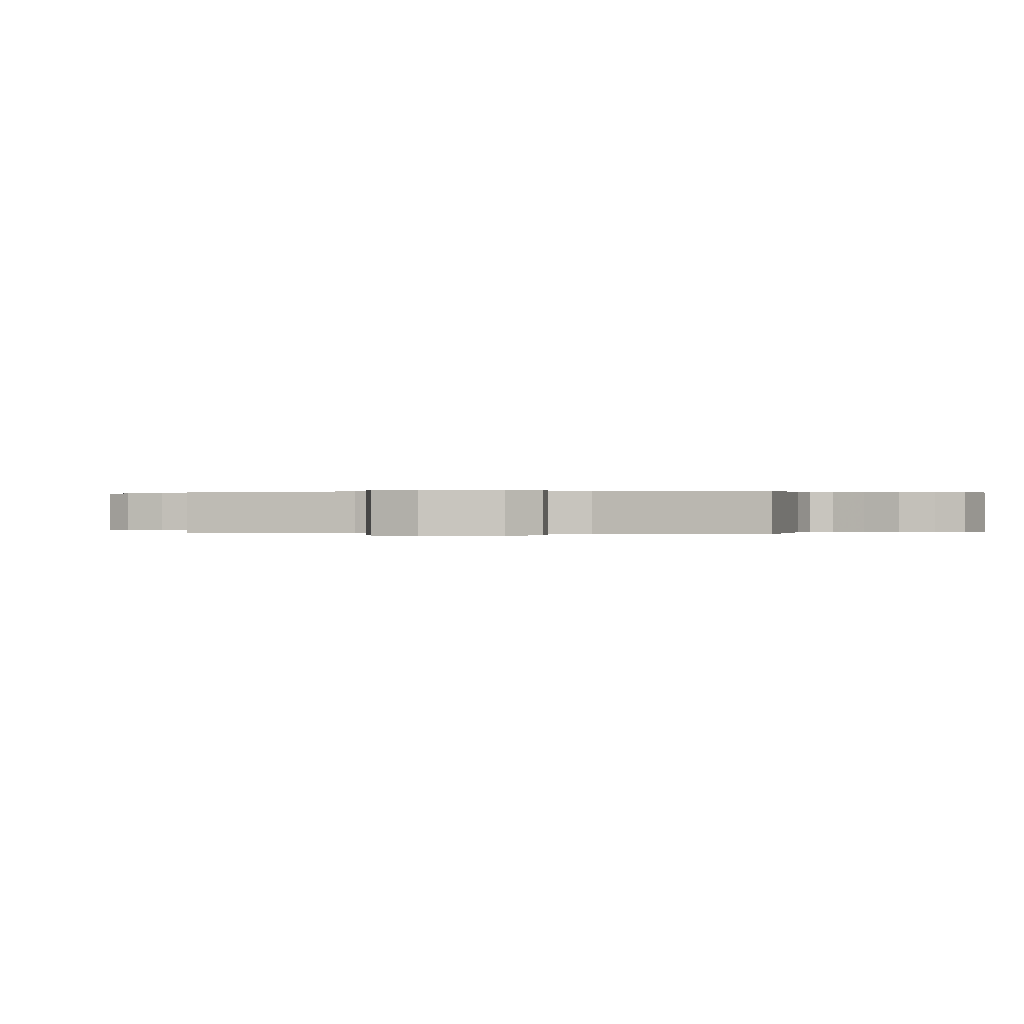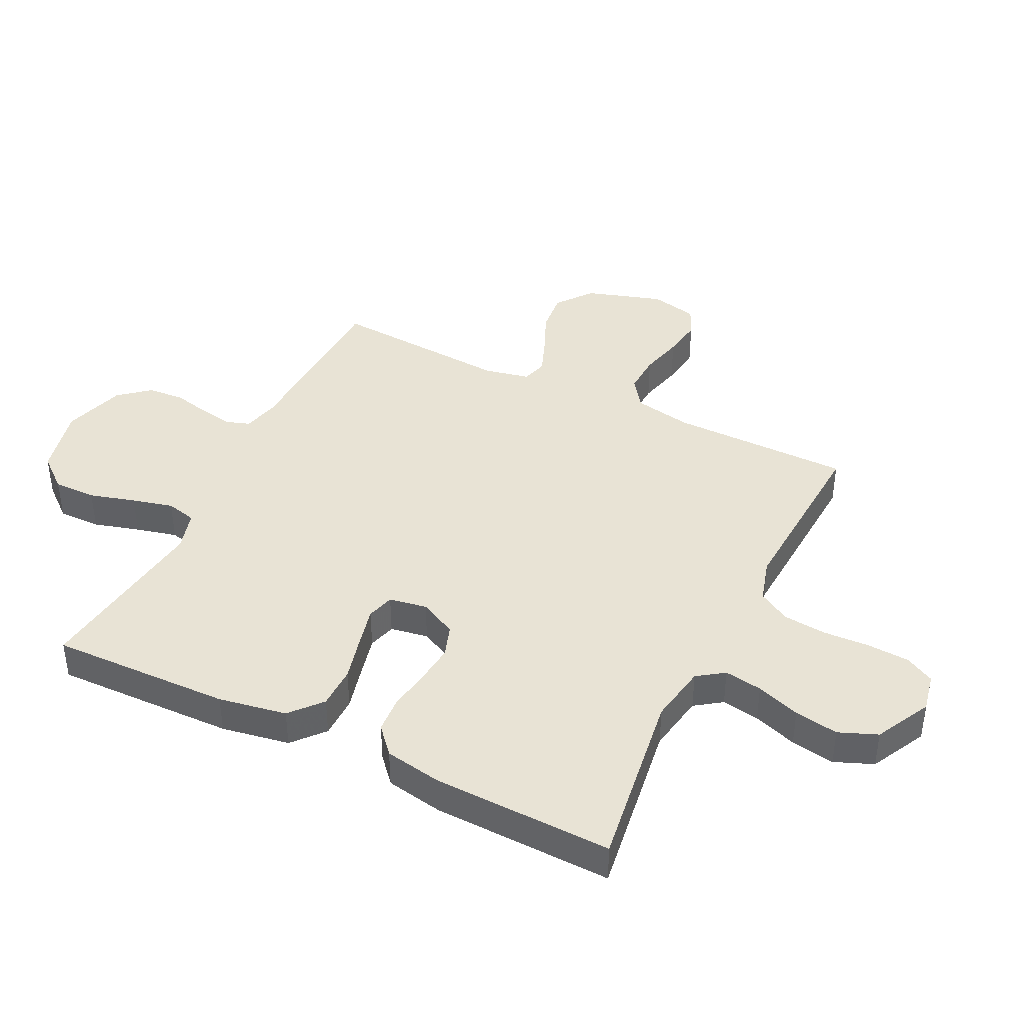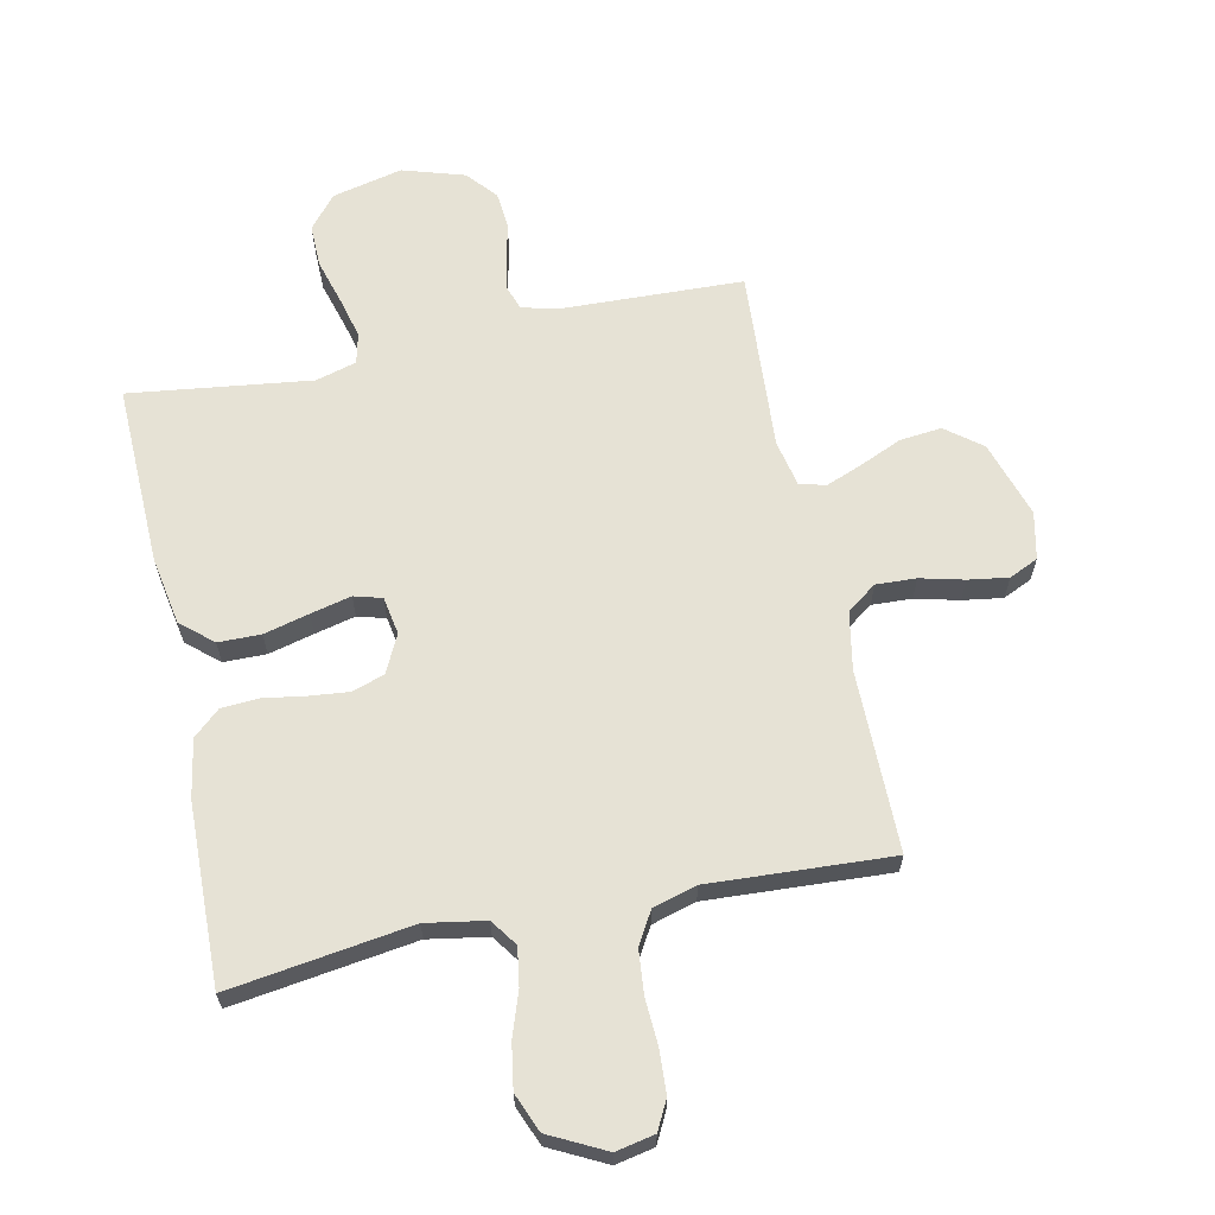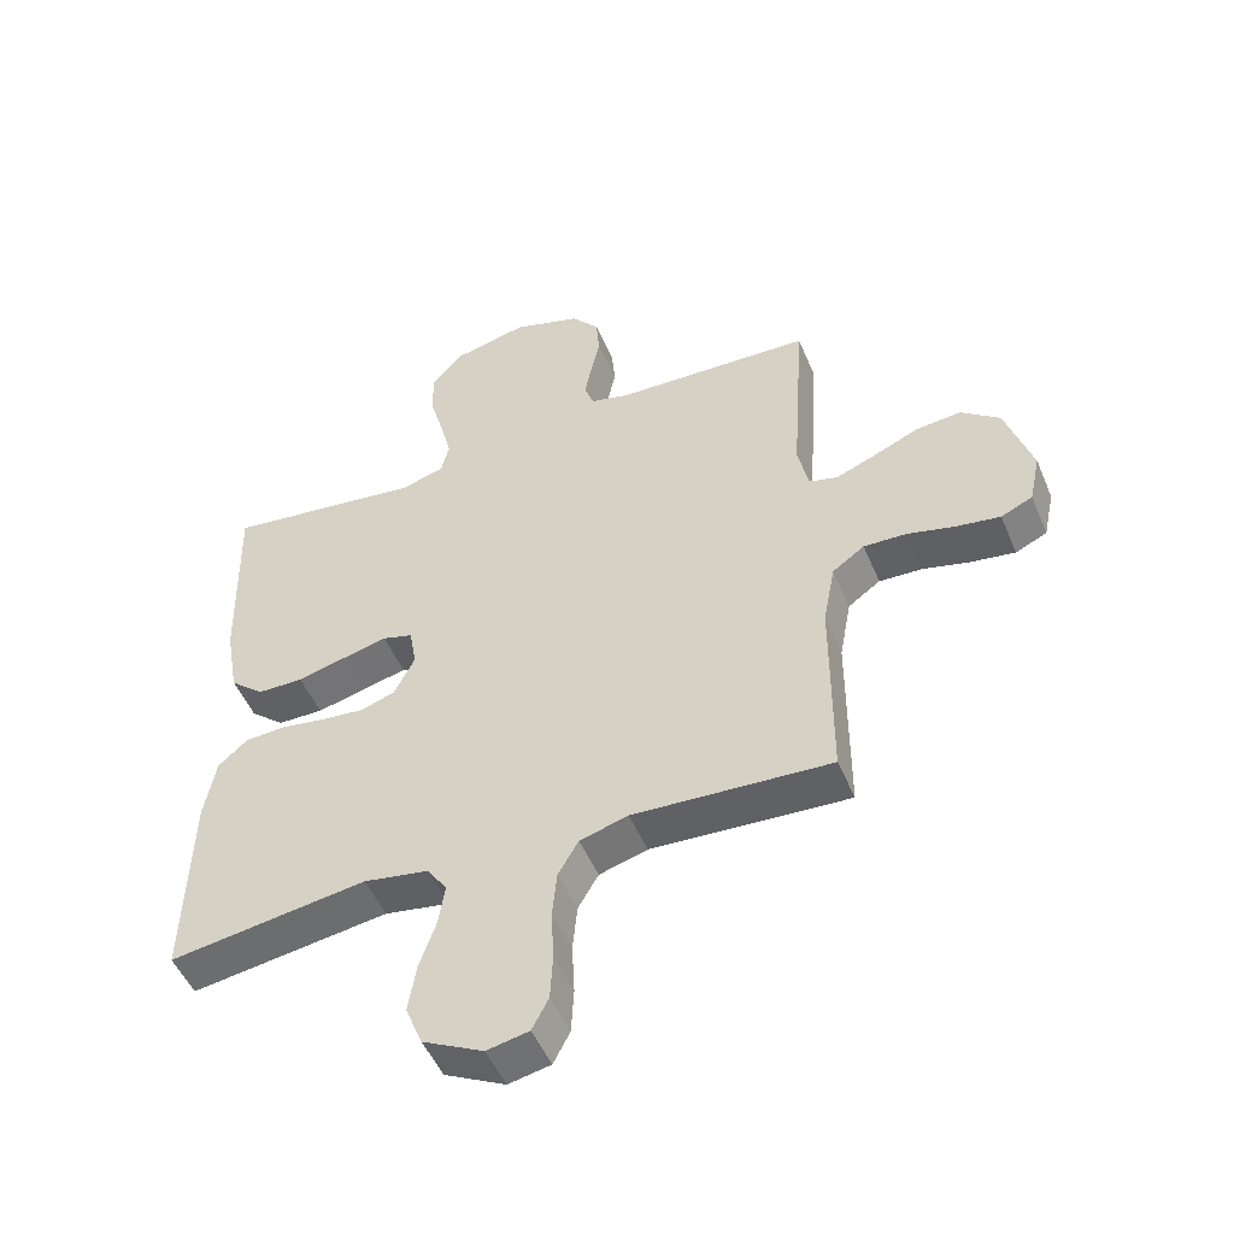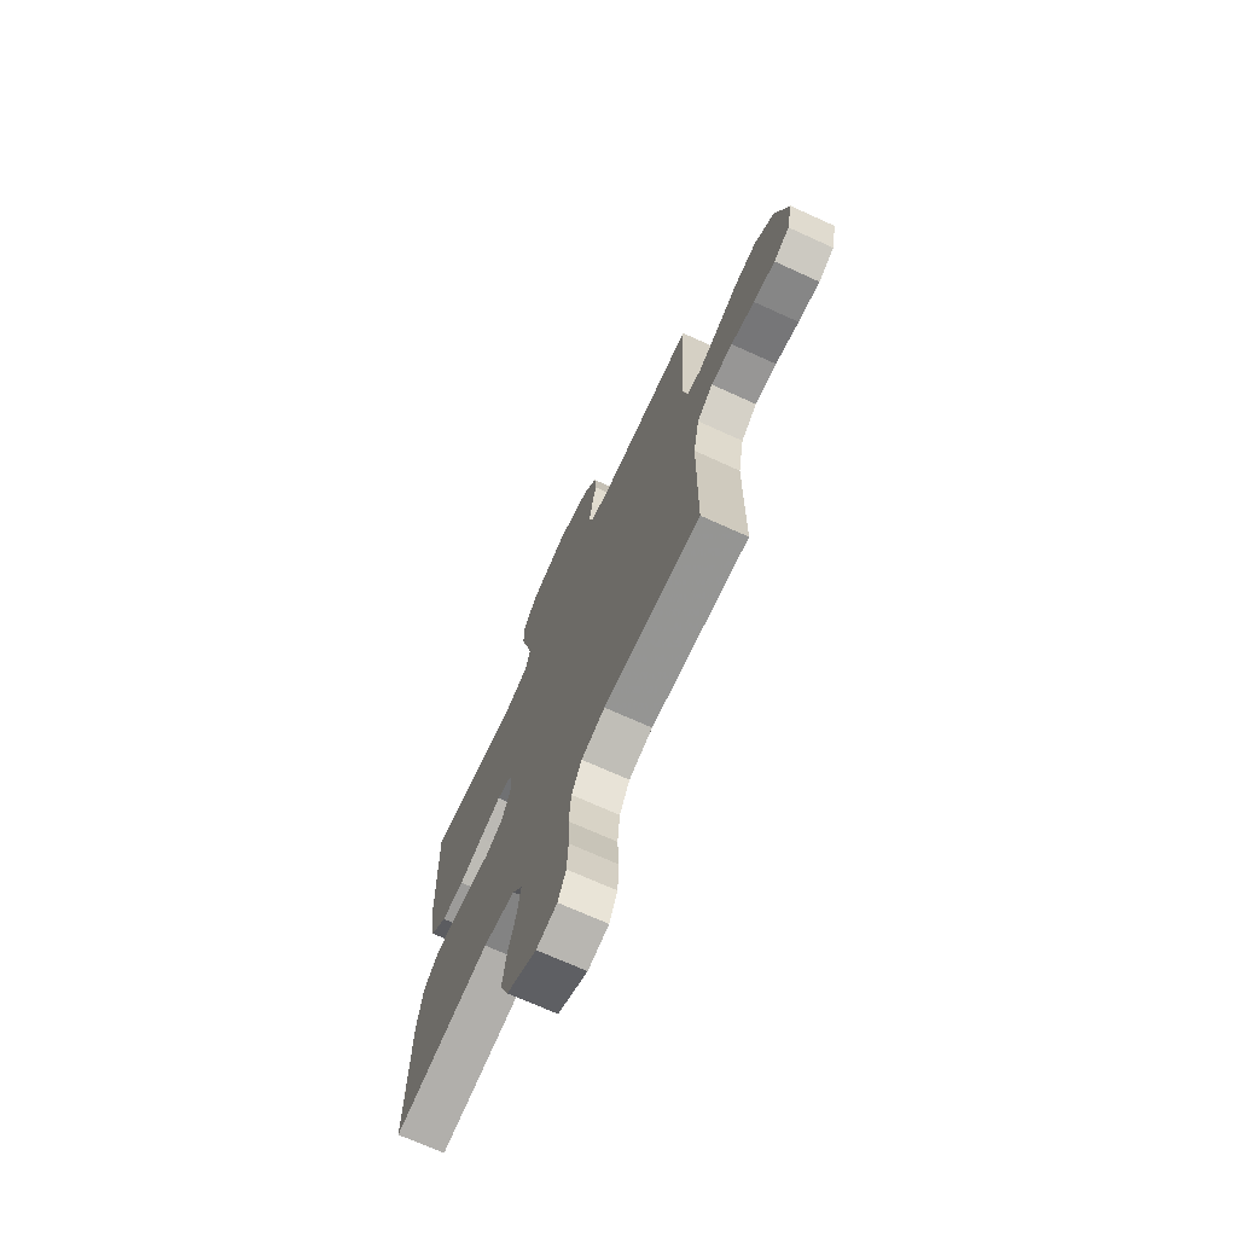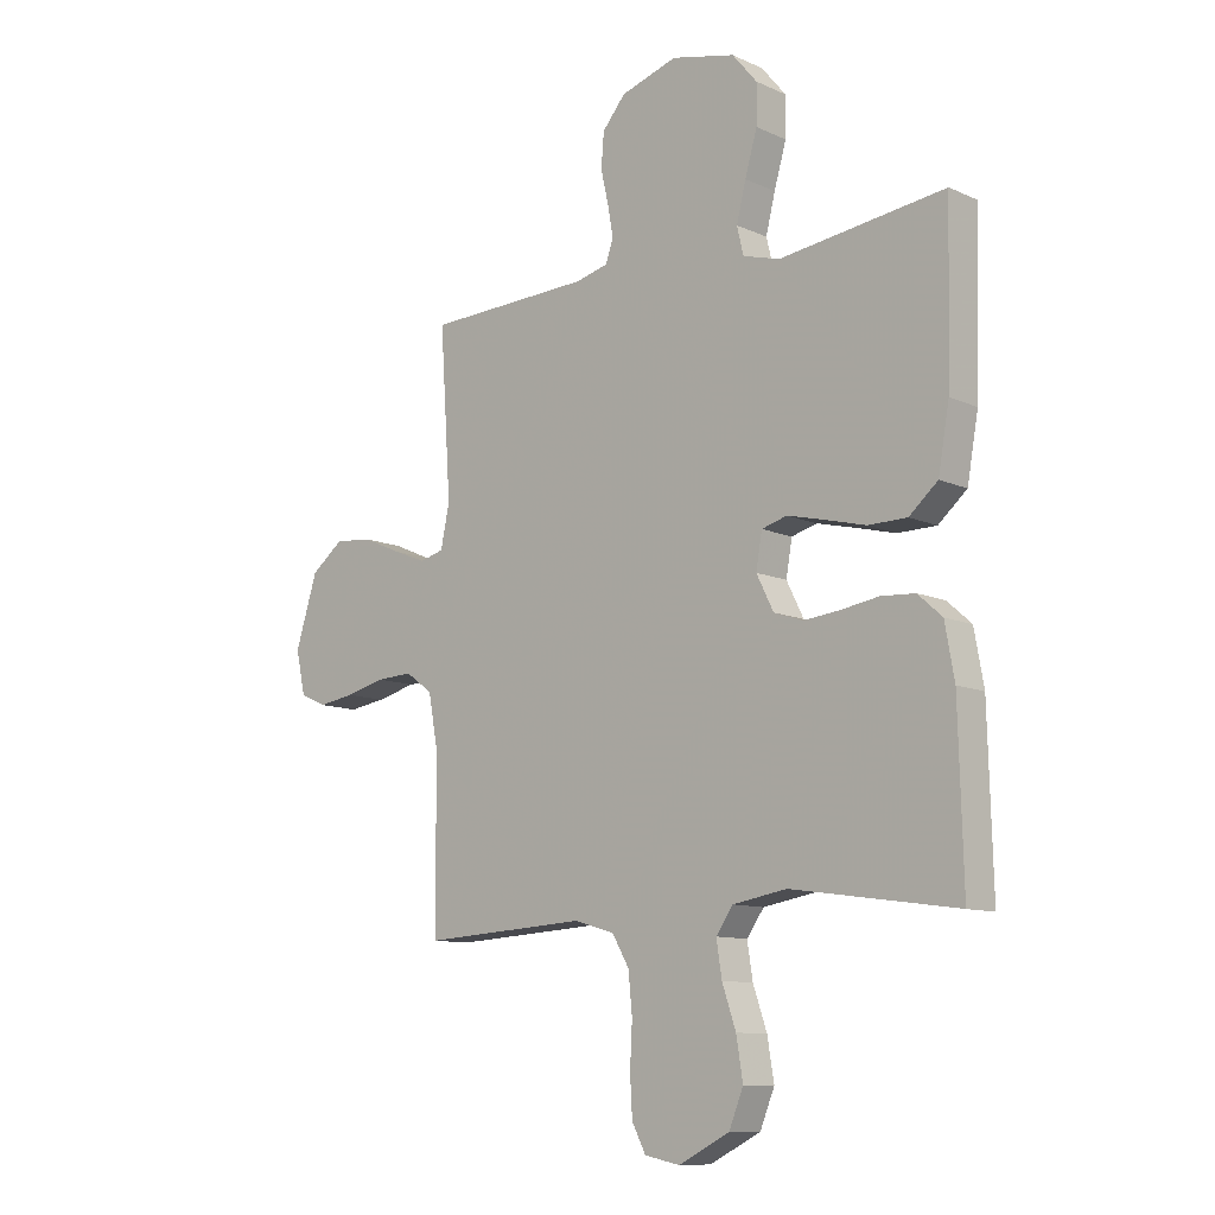
<metadata>
{"format":"obj","ext":"obj","renderer":"f3d","projection":"perspective","resolution":1024,"background":"white","views":[{"elev":0.1,"azim":-77.1,"up":"+Y"},{"elev":41.3,"azim":116.2,"up":"+Y"},{"elev":63.9,"azim":168.0,"up":"+Y"},{"elev":-50.4,"azim":-157.6,"up":"+Z"},{"elev":-70.5,"azim":-114.5,"up":"+Z"},{"elev":-10.6,"azim":41.9,"up":"+Z"}]}
</metadata>
<code>
v 0.5 0.07 0.5
v 0.492 0.07 0.2
v 0.472 0.07 0.087
v 0.42 0.07 0.042
v 0.35 0.07 0.041
v 0.275 0.07 0.06
v 0.208 0.07 0.076
v 0.162 0.07 0.063
v 0.151 0.07 0
v 0.182 0.07 -0.062
v 0.235 0.07 -0.08
v 0.301 0.07 -0.073
v 0.37 0.07 -0.062
v 0.431 0.07 -0.066
v 0.475 0.07 -0.105
v 0.492 0.07 -0.2
v 0.5 0.07 -0.5
v 0.2 0.07 -0.457
v 0.102 0.07 -0.474
v 0.071 0.07 -0.518
v 0.081 0.07 -0.581
v 0.106 0.07 -0.654
v 0.118 0.07 -0.727
v 0.092 0.07 -0.791
v 0 0.07 -0.838
v -0.064 0.07 -0.825
v -0.089 0.07 -0.777
v -0.093 0.07 -0.707
v -0.089 0.07 -0.629
v -0.096 0.07 -0.557
v -0.127 0.07 -0.504
v -0.2 0.07 -0.483
v -0.5 0.07 -0.5
v -0.501 0.07 -0.2
v -0.519 0.07 -0.104
v -0.568 0.07 -0.069
v -0.634 0.07 -0.072
v -0.706 0.07 -0.09
v -0.772 0.07 -0.1
v -0.82 0.07 -0.078
v -0.837 0.07 0
v -0.797 0.07 0.127
v -0.738 0.07 0.173
v -0.669 0.07 0.166
v -0.6 0.07 0.136
v -0.539 0.07 0.112
v -0.496 0.07 0.124
v -0.48 0.07 0.2
v -0.5 0.07 0.5
v -0.2 0.07 0.511
v -0.14 0.07 0.526
v -0.126 0.07 0.566
v -0.136 0.07 0.621
v -0.15 0.07 0.683
v -0.145 0.07 0.744
v -0.103 0.07 0.794
v 0 0.07 0.826
v 0.116 0.07 0.799
v 0.161 0.07 0.745
v 0.16 0.07 0.674
v 0.138 0.07 0.598
v 0.121 0.07 0.53
v 0.133 0.07 0.48
v 0.2 0.07 0.461
v 0.5 0 0.5
v 0.492 0 0.2
v 0.472 0 0.087
v 0.42 0 0.042
v 0.35 0 0.041
v 0.275 0 0.06
v 0.208 0 0.076
v 0.162 0 0.063
v 0.151 0 0
v 0.182 0 -0.062
v 0.235 0 -0.08
v 0.301 0 -0.073
v 0.37 0 -0.062
v 0.431 0 -0.066
v 0.475 0 -0.105
v 0.492 0 -0.2
v 0.5 0 -0.5
v 0.2 0 -0.457
v 0.102 0 -0.474
v 0.071 0 -0.518
v 0.081 0 -0.581
v 0.106 0 -0.654
v 0.118 0 -0.727
v 0.092 0 -0.791
v 0 0 -0.838
v -0.064 0 -0.825
v -0.089 0 -0.777
v -0.093 0 -0.707
v -0.089 0 -0.629
v -0.096 0 -0.557
v -0.127 0 -0.504
v -0.2 0 -0.483
v -0.5 0 -0.5
v -0.501 0 -0.2
v -0.519 0 -0.104
v -0.568 0 -0.069
v -0.634 0 -0.072
v -0.706 0 -0.09
v -0.772 0 -0.1
v -0.82 0 -0.078
v -0.837 0 0
v -0.797 0 0.127
v -0.738 0 0.173
v -0.669 0 0.166
v -0.6 0 0.136
v -0.539 0 0.112
v -0.496 0 0.124
v -0.48 0 0.2
v -0.5 0 0.5
v -0.2 0 0.511
v -0.14 0 0.526
v -0.126 0 0.566
v -0.136 0 0.621
v -0.15 0 0.683
v -0.145 0 0.744
v -0.103 0 0.794
v 0 0 0.826
v 0.116 0 0.799
v 0.161 0 0.745
v 0.16 0 0.674
v 0.138 0 0.598
v 0.121 0 0.53
v 0.133 0 0.48
v 0.2 0 0.461
f 58 59 60 61
f 58 61 62
f 57 58 62
f 56 57 62 63
f 53 54 55 56
f 52 53 56 63
f 48 49 50
f 47 48 50 51
f 42 43 44 45
f 42 45 46
f 41 42 46
f 40 41 46 47
f 37 38 39 40
f 36 37 40 47
f 32 33 34
f 31 32 34 35
f 26 27 28 29
f 26 29 30
f 25 26 30
f 24 25 30
f 21 22 23 24
f 20 21 24 30
f 19 20 30 31
f 15 16 17 18
f 12 13 14 15
f 11 12 15 18
f 10 11 18 19
f 3 4 5 6
f 3 6 7
f 64 1 2 3
f 63 64 3 7
f 51 52 63 7
f 35 36 47 51
f 9 10 19 31
f 8 9 31 35
f 7 8 35 51
f 125 124 123 122
f 126 125 122
f 126 122 121
f 127 126 121 120
f 120 119 118 117
f 127 120 117 116
f 114 113 112
f 115 114 112 111
f 109 108 107 106
f 110 109 106
f 110 106 105
f 111 110 105 104
f 104 103 102 101
f 111 104 101 100
f 98 97 96
f 99 98 96 95
f 93 92 91 90
f 94 93 90
f 94 90 89
f 94 89 88
f 88 87 86 85
f 94 88 85 84
f 95 94 84 83
f 82 81 80 79
f 79 78 77 76
f 82 79 76 75
f 83 82 75 74
f 70 69 68 67
f 71 70 67
f 67 66 65 128
f 71 67 128 127
f 71 127 116 115
f 115 111 100 99
f 95 83 74 73
f 99 95 73 72
f 115 99 72 71
f 1 65 66 2
f 2 66 67 3
f 3 67 68 4
f 4 68 69 5
f 5 69 70 6
f 6 70 71 7
f 7 71 72 8
f 8 72 73 9
f 9 73 74 10
f 10 74 75 11
f 11 75 76 12
f 12 76 77 13
f 13 77 78 14
f 14 78 79 15
f 15 79 80 16
f 16 80 81 17
f 17 81 82 18
f 18 82 83 19
f 19 83 84 20
f 20 84 85 21
f 21 85 86 22
f 22 86 87 23
f 23 87 88 24
f 24 88 89 25
f 25 89 90 26
f 26 90 91 27
f 27 91 92 28
f 28 92 93 29
f 29 93 94 30
f 30 94 95 31
f 31 95 96 32
f 32 96 97 33
f 33 97 98 34
f 34 98 99 35
f 35 99 100 36
f 36 100 101 37
f 37 101 102 38
f 38 102 103 39
f 39 103 104 40
f 40 104 105 41
f 41 105 106 42
f 42 106 107 43
f 43 107 108 44
f 44 108 109 45
f 45 109 110 46
f 46 110 111 47
f 47 111 112 48
f 48 112 113 49
f 49 113 114 50
f 50 114 115 51
f 51 115 116 52
f 52 116 117 53
f 53 117 118 54
f 54 118 119 55
f 55 119 120 56
f 56 120 121 57
f 57 121 122 58
f 58 122 123 59
f 59 123 124 60
f 60 124 125 61
f 61 125 126 62
f 62 126 127 63
f 63 127 128 64
f 64 128 65 1

</code>
